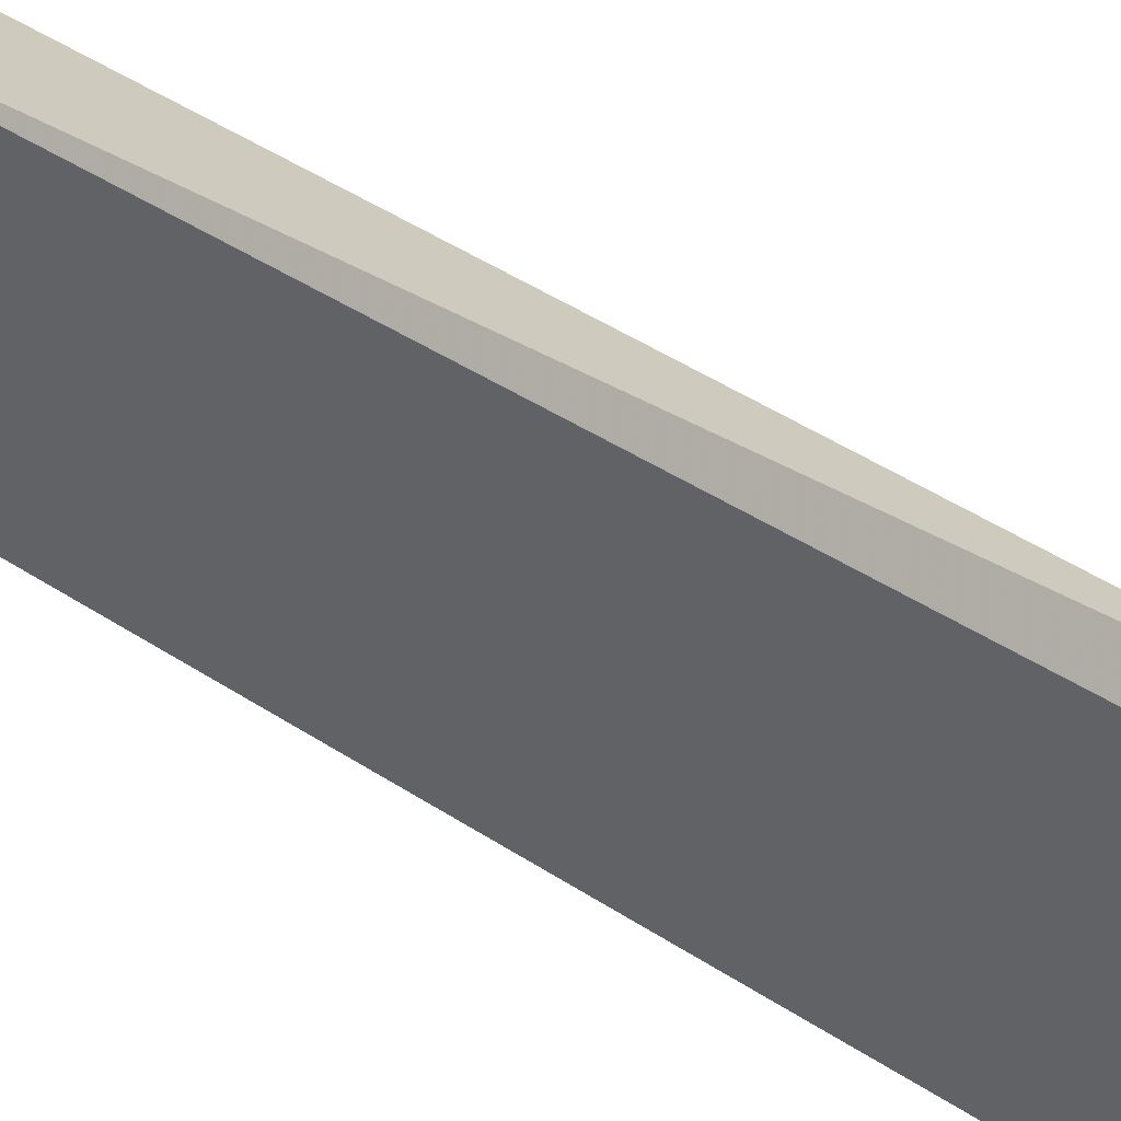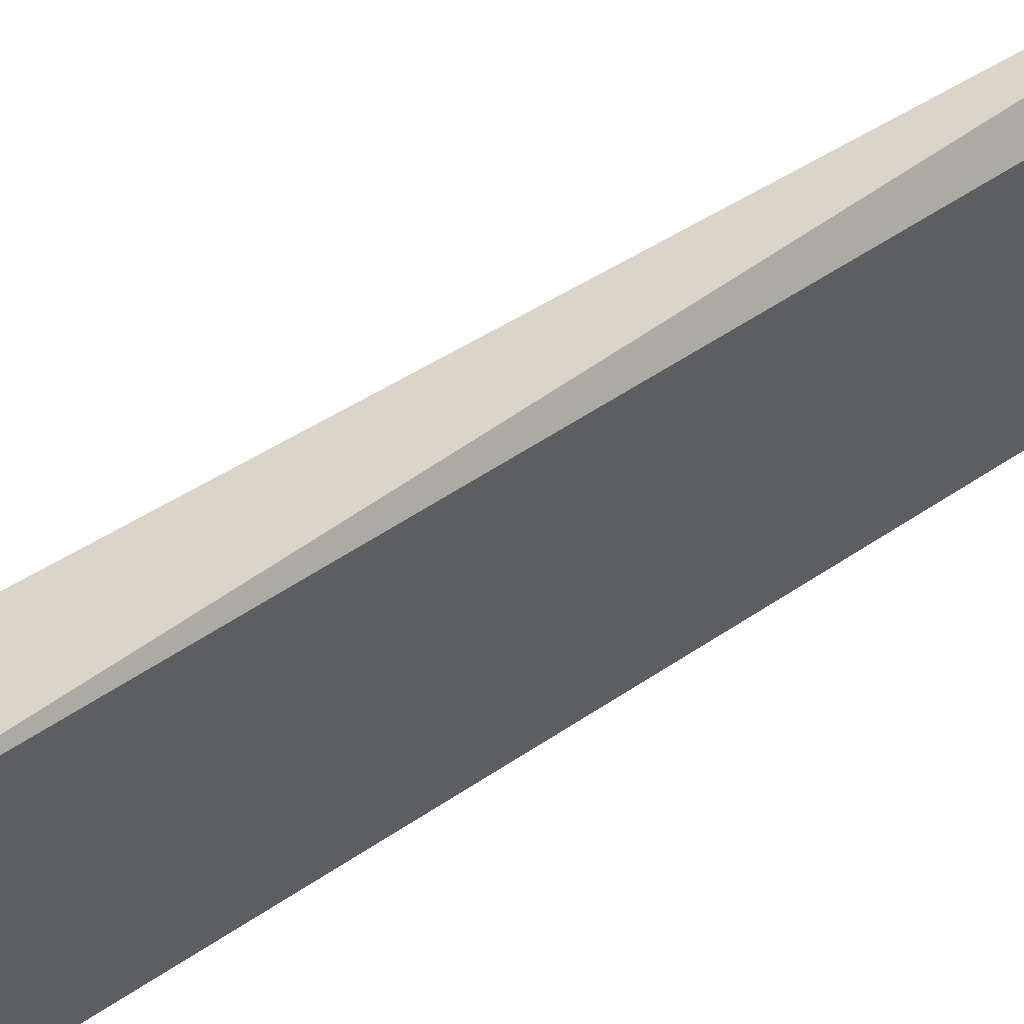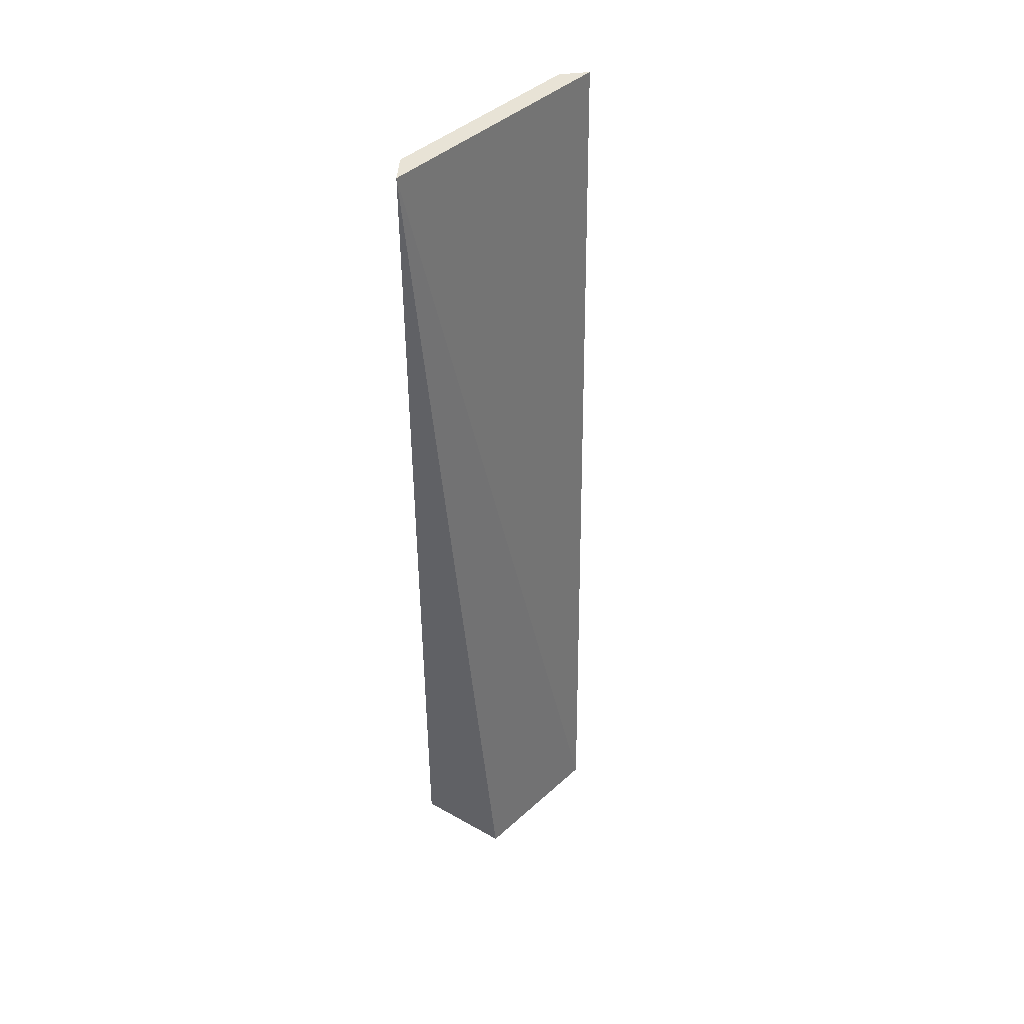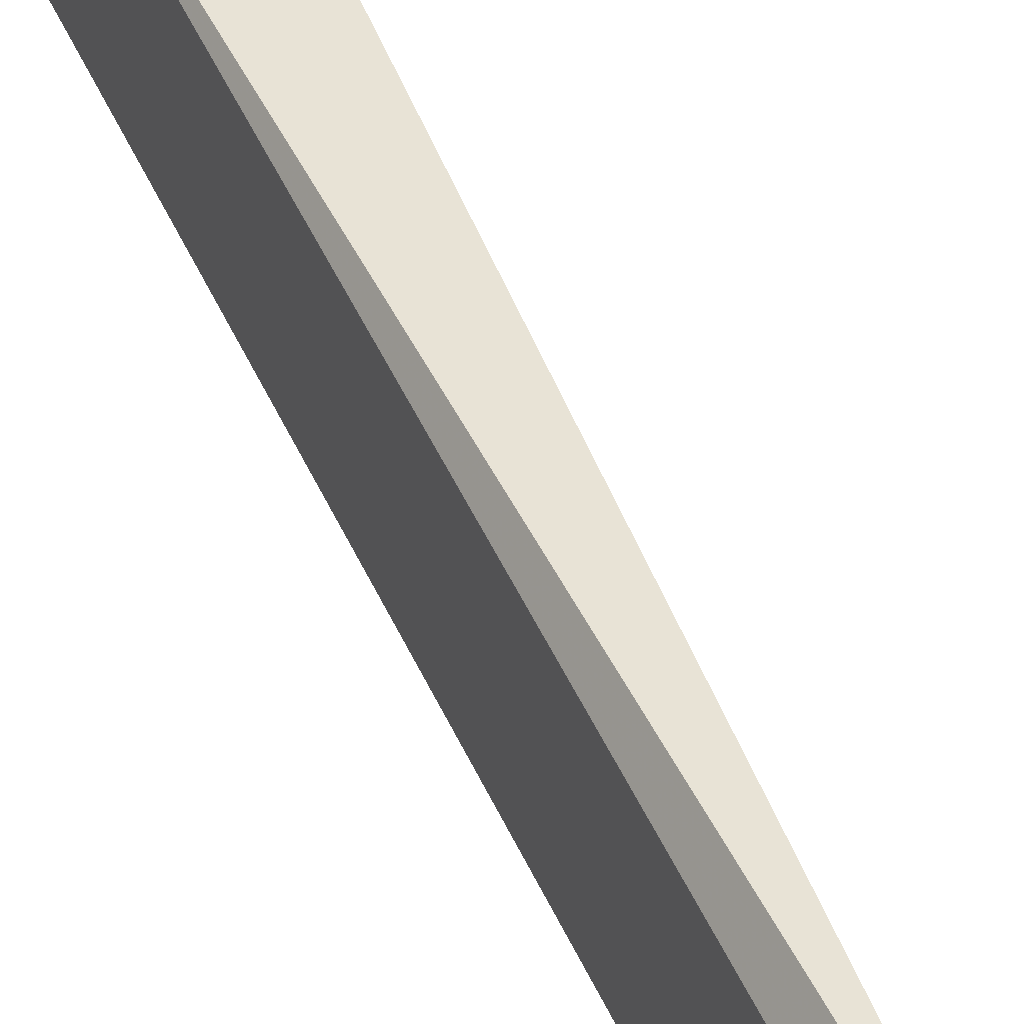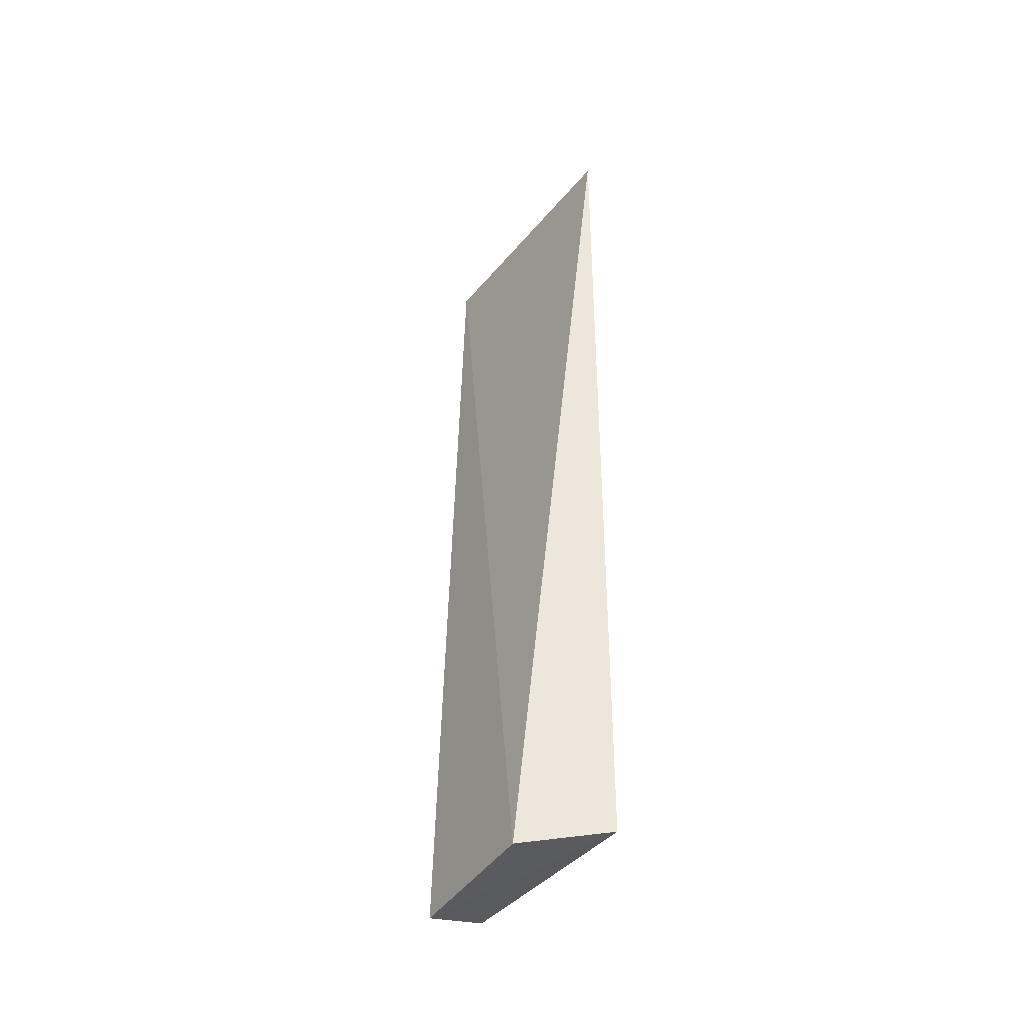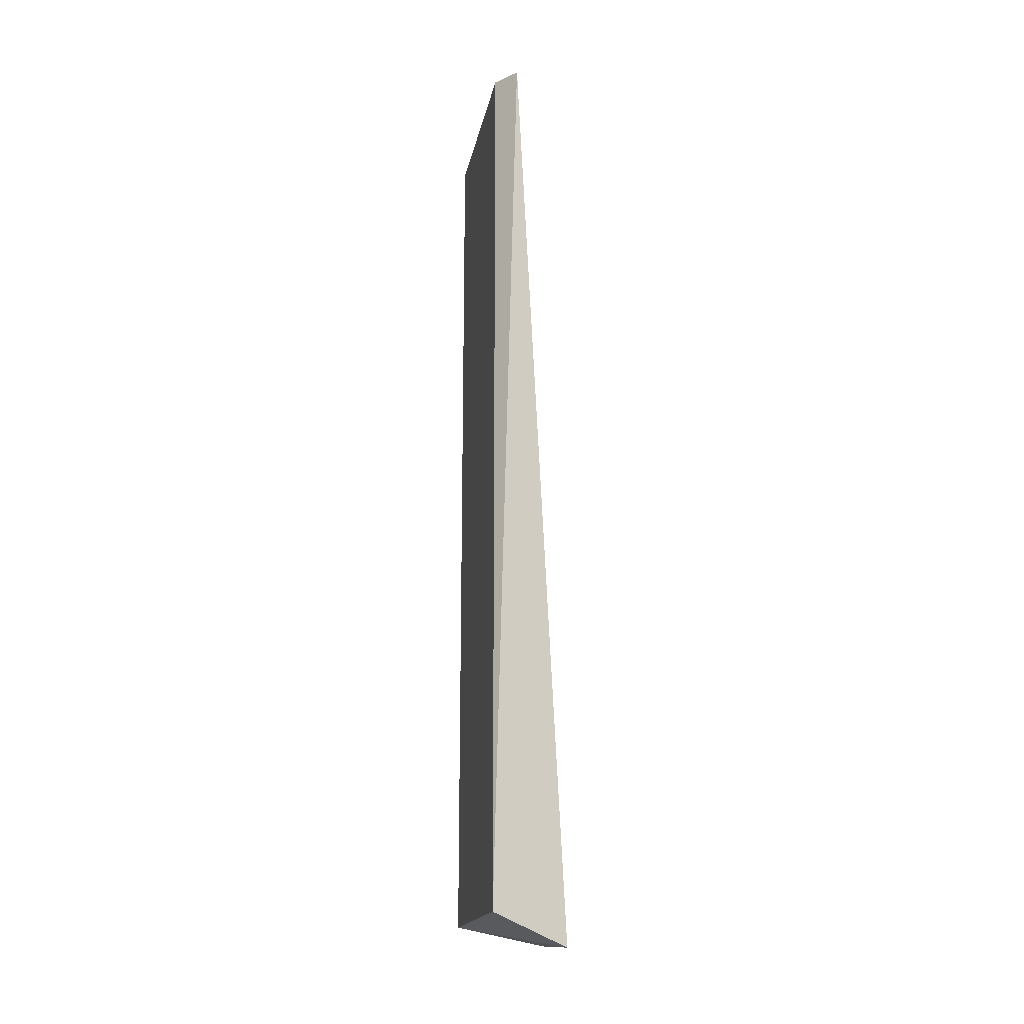
<metadata>
{"format":"obj","ext":"obj","renderer":"f3d","projection":"perspective","resolution":1024,"background":"white","views":[{"elev":38.4,"azim":-49.2,"up":"+Y"},{"elev":52.9,"azim":-126.3,"up":"+Y"},{"elev":41.6,"azim":46.1,"up":"+Z"},{"elev":53.2,"azim":-24.9,"up":"+Y"},{"elev":-40.5,"azim":148.9,"up":"+Z"},{"elev":-17.6,"azim":-6.4,"up":"+Z"}]}
</metadata>
<code>
v -0.1036 -0.1124 0.2652
v -0.0599 -0.06552 -0.4713
v -0.06263 0.04871 -0.4638
v -0.1192 0.0957 0.2652
v -0.1206 -0.09398 -0.447
v -0.1206 -0.09398 0.2652
v -0.1328 0.07607 -0.447
v -0.1328 0.07607 0.2652
f 1 2 3
f 1 3 4
f 5 2 1
f 6 5 1
f 7 3 2
f 7 2 5
f 7 4 3
f 8 4 7
f 8 6 1
f 8 1 4
f 8 7 5
f 8 5 6

</code>
